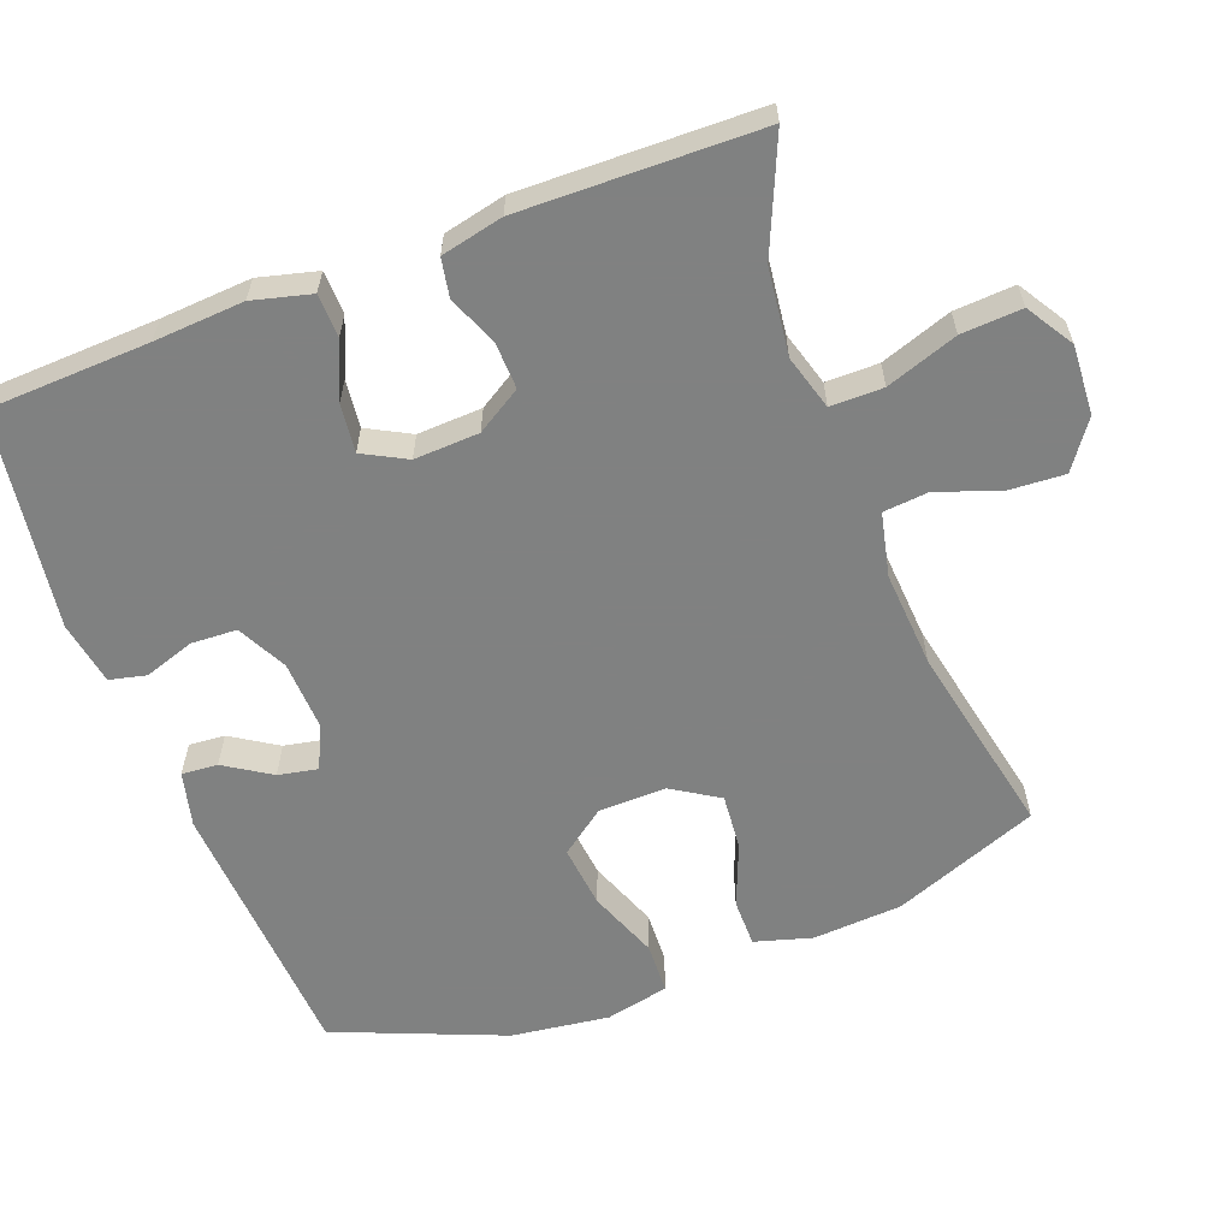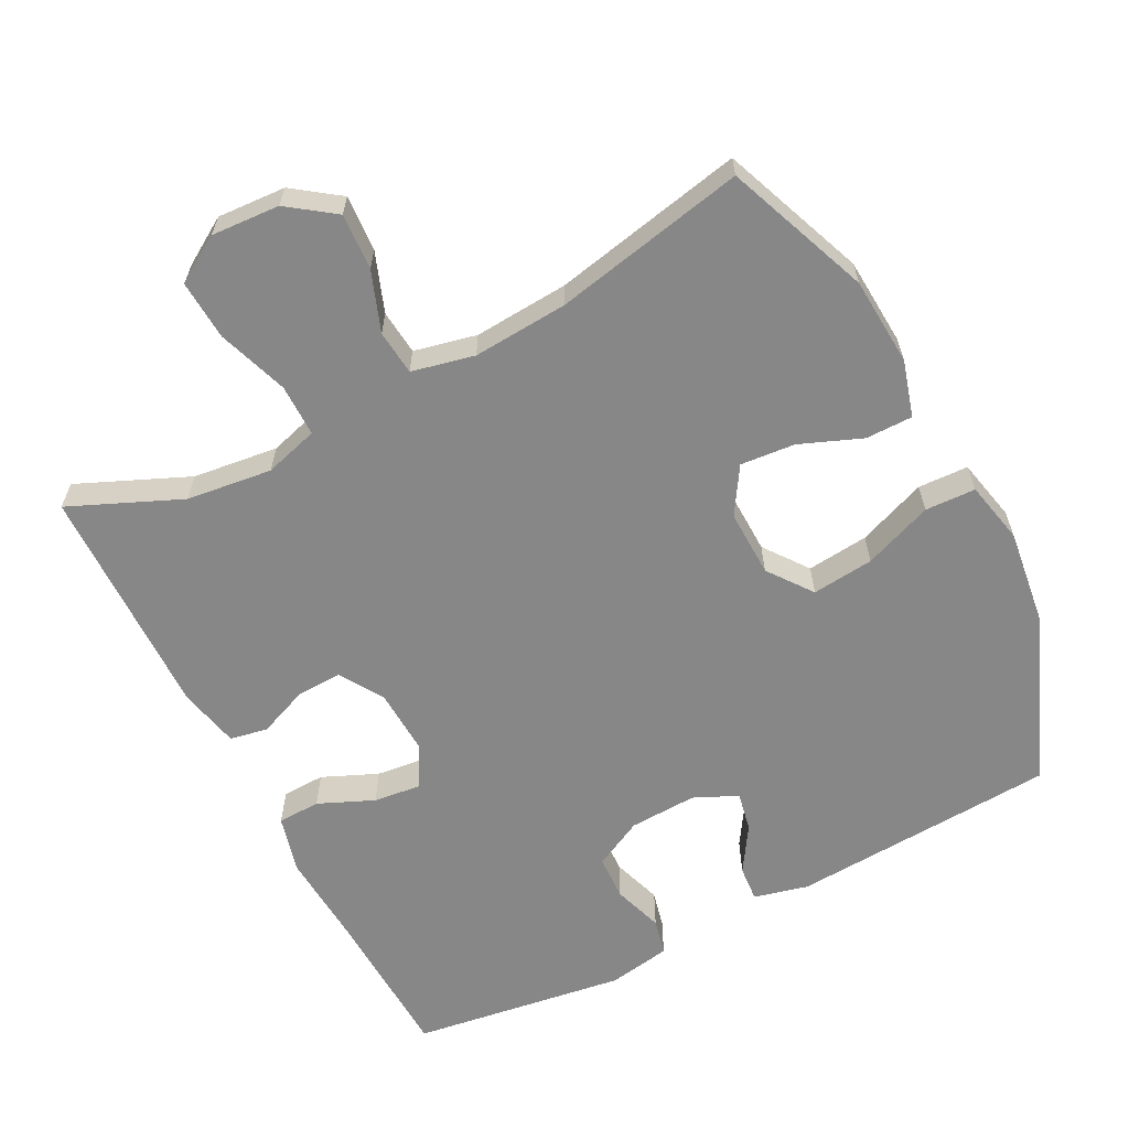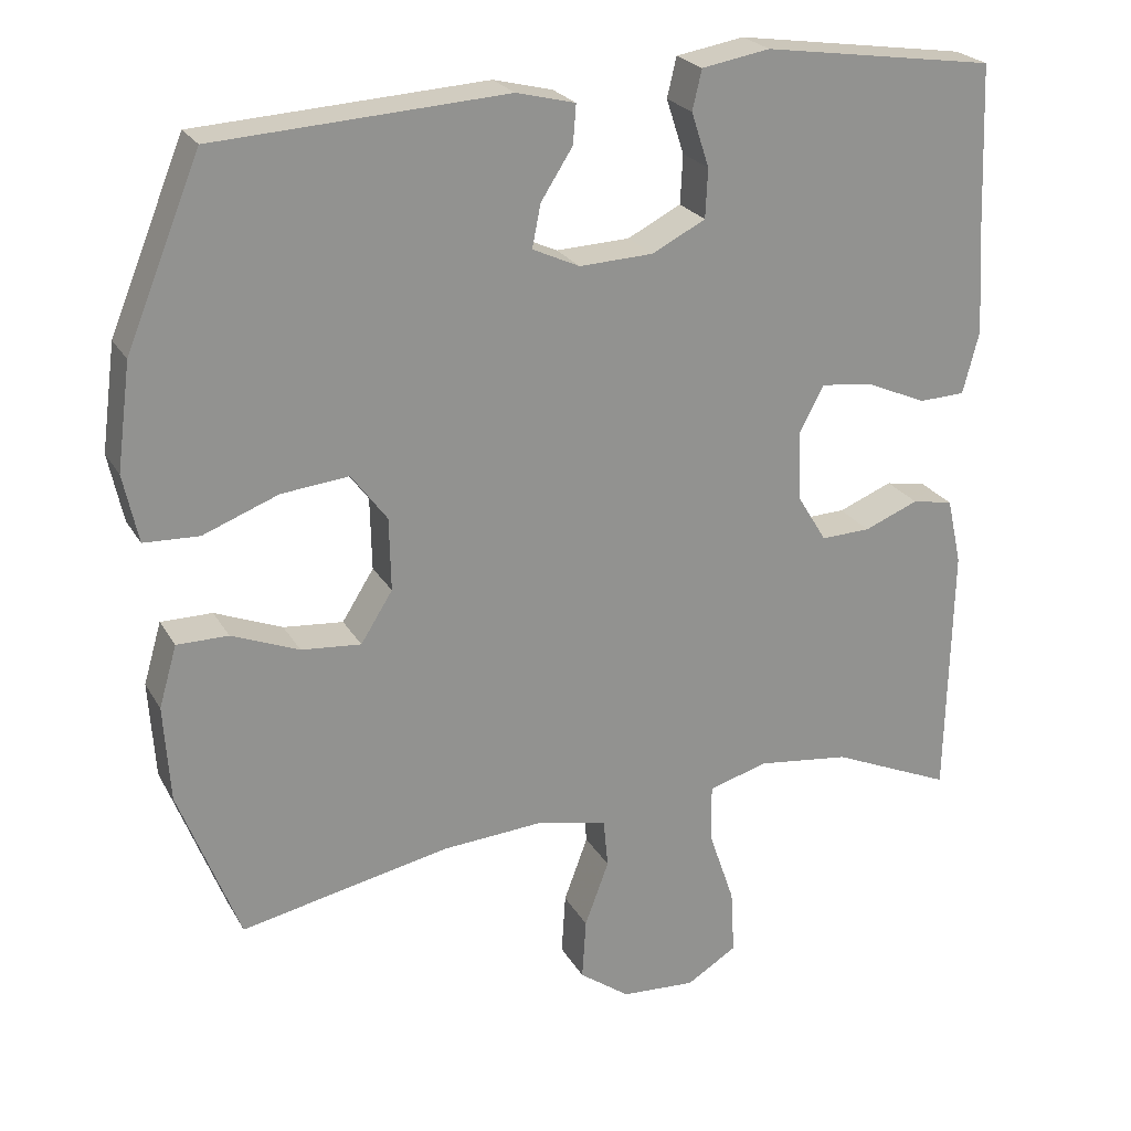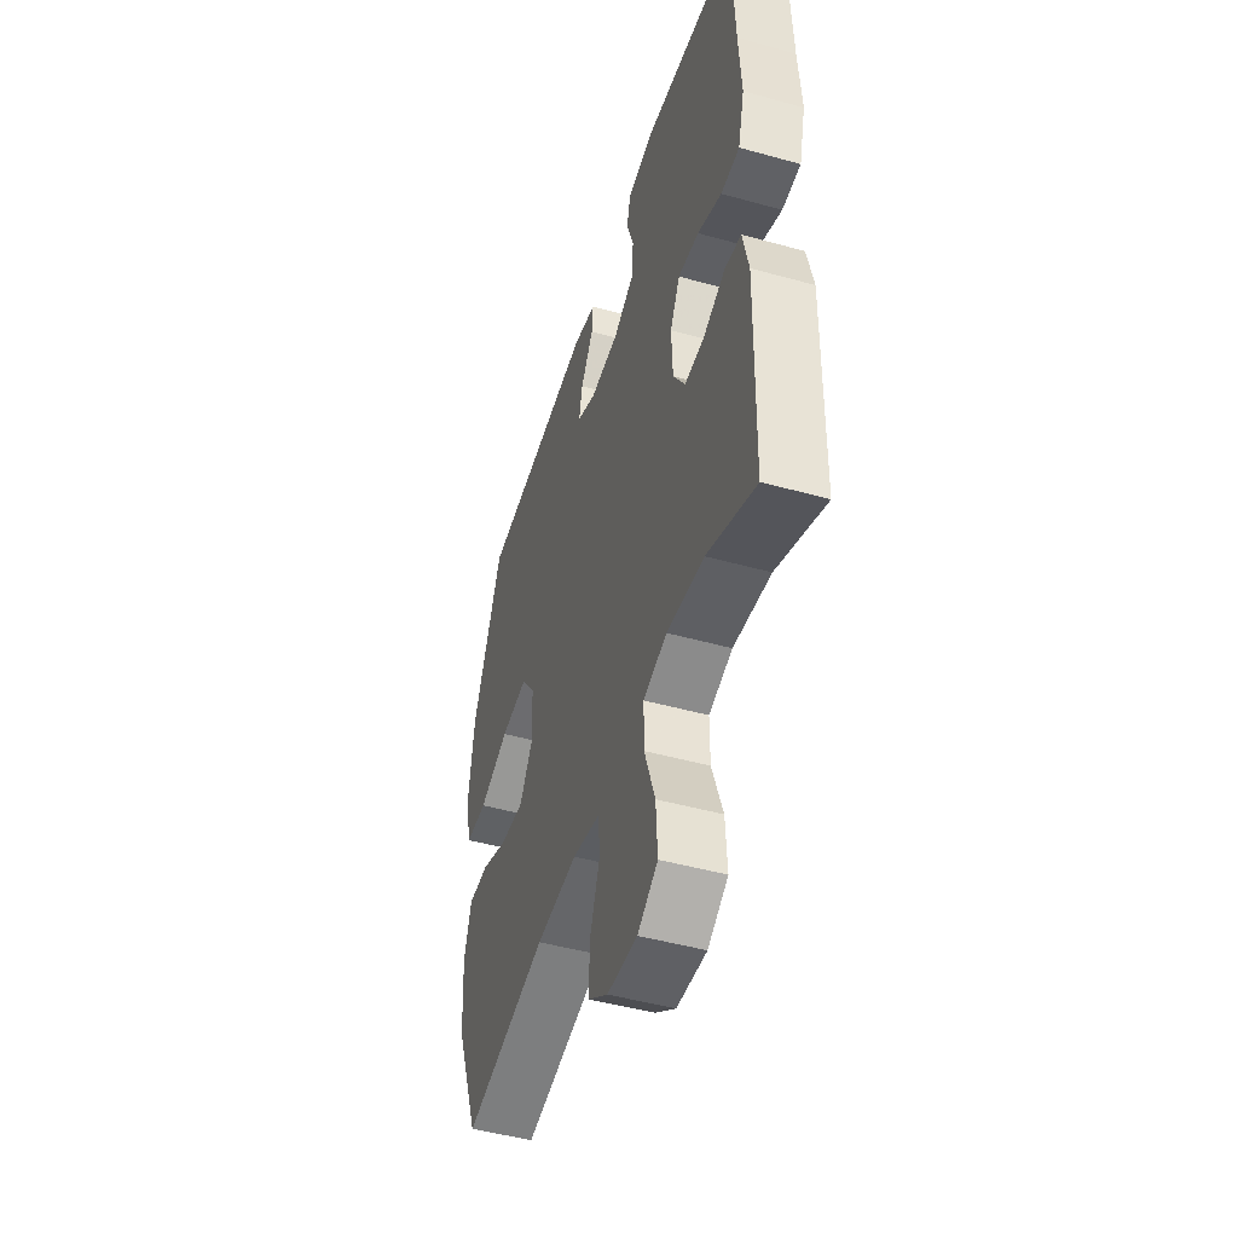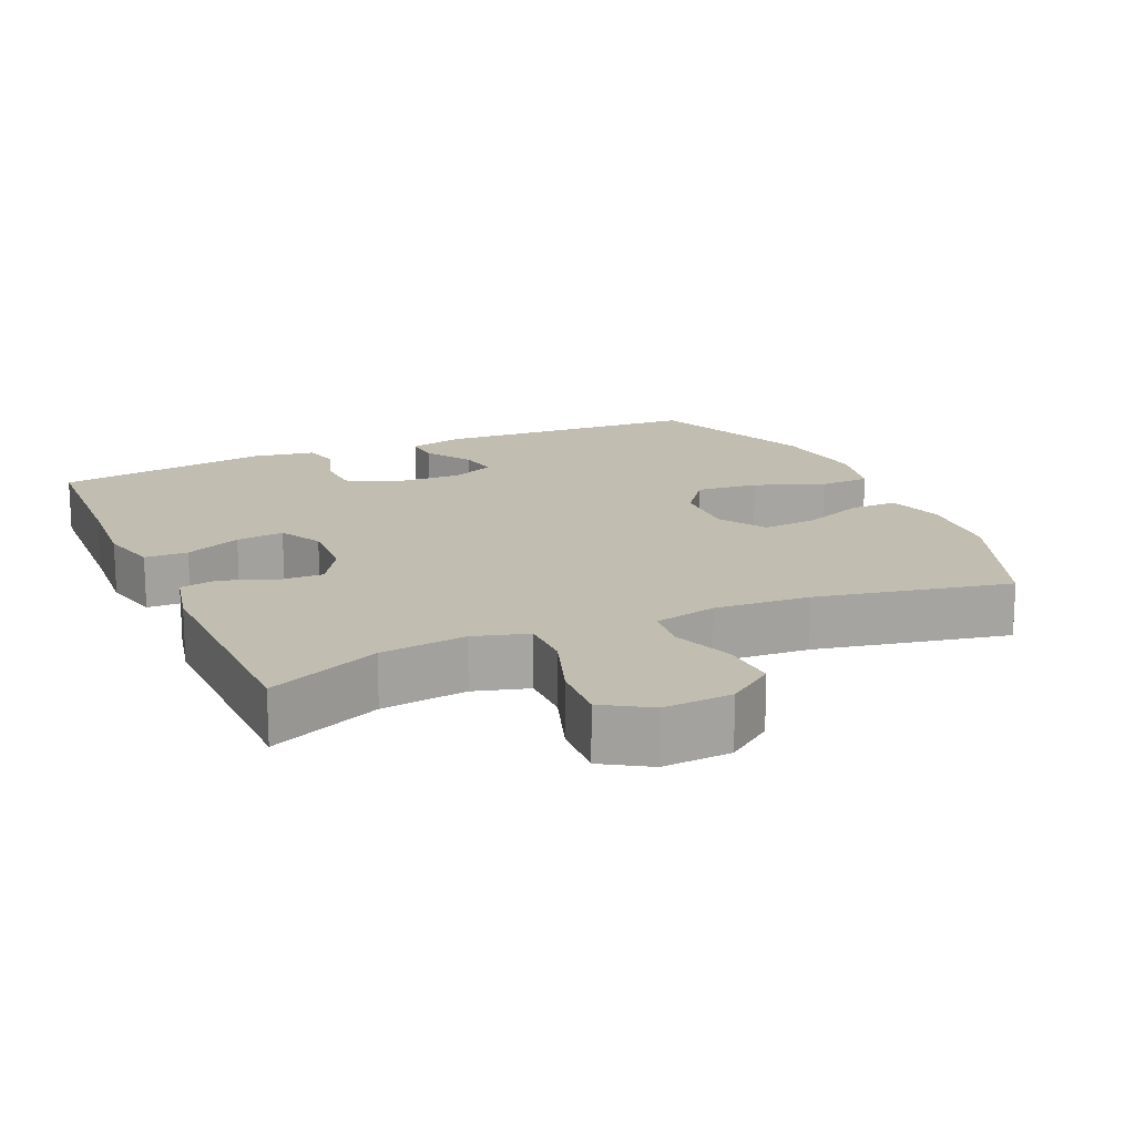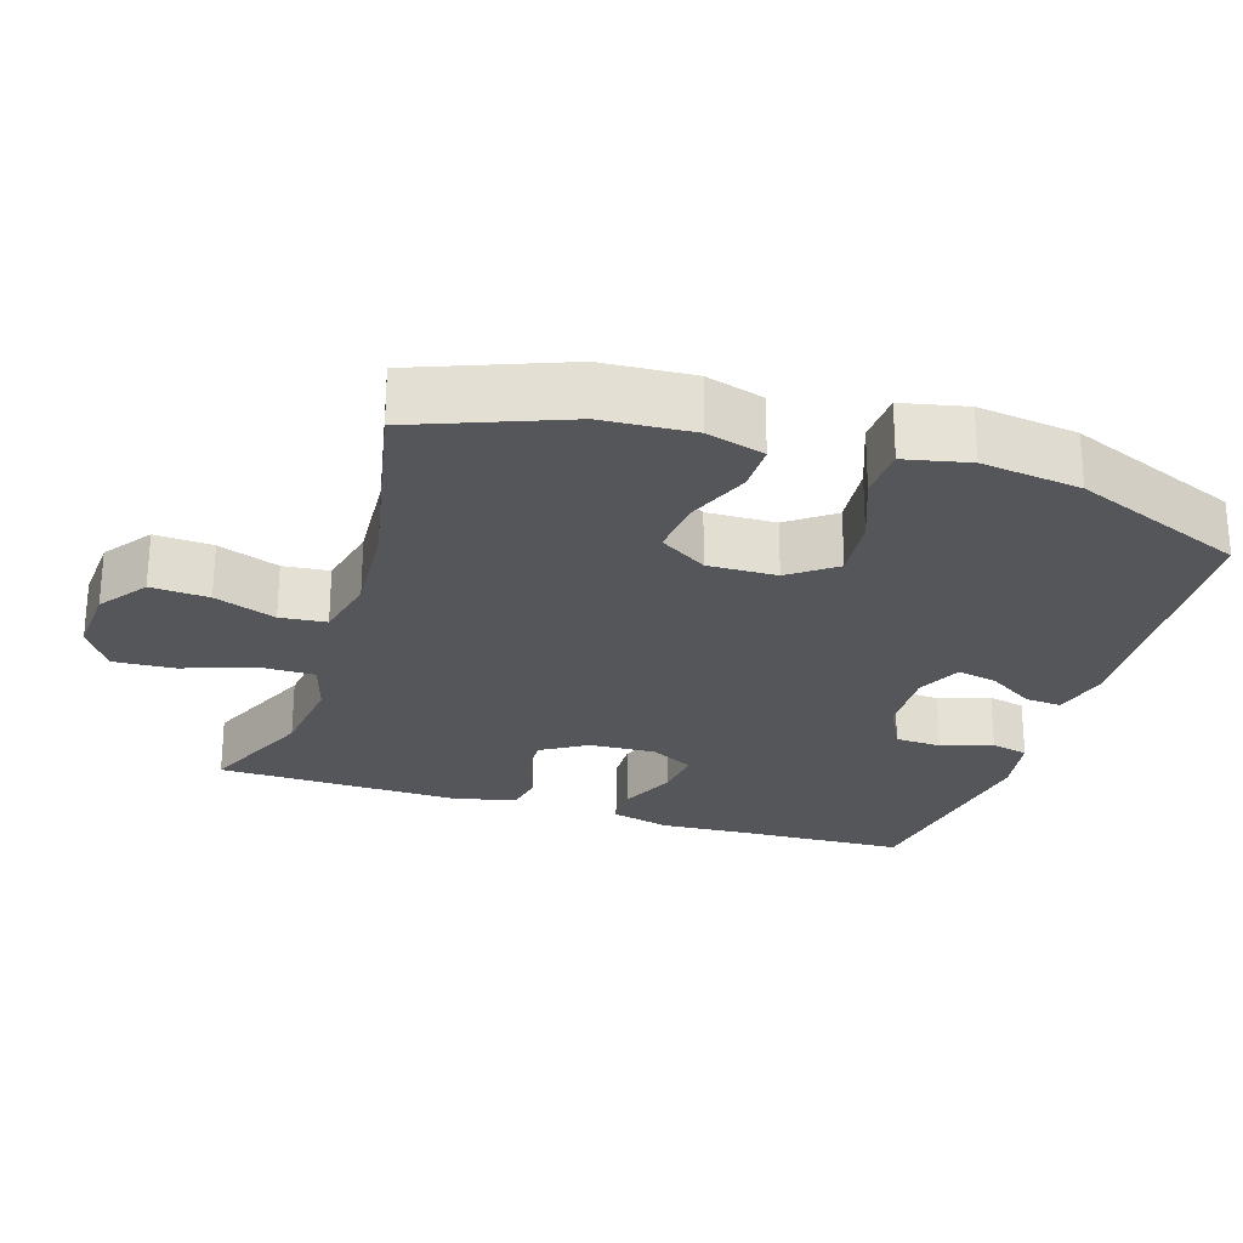
<metadata>
{"format":"obj","ext":"obj","renderer":"f3d","projection":"perspective","resolution":1024,"background":"white","views":[{"elev":-60.3,"azim":110.8,"up":"+Y"},{"elev":-62.3,"azim":-152.5,"up":"+Y"},{"elev":23.7,"azim":-23.1,"up":"+Z"},{"elev":-48.0,"azim":72.7,"up":"+Z"},{"elev":16.7,"azim":156.2,"up":"+Y"},{"elev":-25.5,"azim":-107.6,"up":"+Y"}]}
</metadata>
<code>
v -0.5 0.07 0.5
v -0.126 0.07 0.522
v -0.05 0.07 0.503
v -0.054 0.07 0.453
v -0.095 0.07 0.389
v -0.106 0.07 0.334
v -0.045 0.07 0.306
v 0.05 0.07 0.31
v 0.119 0.07 0.345
v 0.122 0.07 0.408
v 0.099 0.07 0.478
v 0.111 0.07 0.529
v 0.199 0.07 0.544
v 0.5 0.07 0.5
v 0.509 0.07 0.275
v 0.517 0.07 0.15
v 0.496 0.07 0.069
v 0.436 0.07 0.067
v 0.358 0.07 0.101
v 0.291 0.07 0.109
v 0.259 0.07 0.049
v 0.263 0.07 -0.041
v 0.301 0.07 -0.103
v 0.365 0.07 -0.101
v 0.435 0.07 -0.073
v 0.488 0.07 -0.083
v 0.507 0.07 -0.169
v 0.5 0.07 -0.5
v 0.344 0.07 -0.432
v 0.224 0.07 -0.417
v 0.148 0.07 -0.439
v 0.148 0.07 -0.512
v 0.182 0.07 -0.611
v 0.187 0.07 -0.695
v 0.122 0.07 -0.735
v 0.026 0.07 -0.729
v -0.039 0.07 -0.682
v -0.034 0.07 -0.603
v -0.003 0.07 -0.519
v -0.009 0.07 -0.456
v -0.097 0.07 -0.436
v -0.23 0.07 -0.445
v -0.5 0.07 -0.5
v -0.578 0.07 -0.298
v -0.586 0.07 -0.174
v -0.563 0.07 -0.095
v -0.497 0.07 -0.095
v -0.41 0.07 -0.13
v -0.333 0.07 -0.137
v -0.292 0.07 -0.072
v -0.294 0.07 0.022
v -0.34 0.07 0.084
v -0.427 0.07 0.075
v -0.524 0.07 0.038
v -0.595 0.07 0.041
v -0.614 0.07 0.129
v -0.596 0.07 0.265
v -0.5 0 0.5
v -0.126 0 0.522
v -0.05 0 0.503
v -0.054 0 0.453
v -0.095 0 0.389
v -0.106 0 0.334
v -0.045 0 0.306
v 0.05 0 0.31
v 0.119 0 0.345
v 0.122 0 0.408
v 0.099 0 0.478
v 0.111 0 0.529
v 0.199 0 0.544
v 0.5 0 0.5
v 0.509 0 0.275
v 0.517 0 0.15
v 0.496 0 0.069
v 0.436 0 0.067
v 0.358 0 0.101
v 0.291 0 0.109
v 0.259 0 0.049
v 0.263 0 -0.041
v 0.301 0 -0.103
v 0.365 0 -0.101
v 0.435 0 -0.073
v 0.488 0 -0.083
v 0.507 0 -0.169
v 0.5 0 -0.5
v 0.344 0 -0.432
v 0.224 0 -0.417
v 0.148 0 -0.439
v 0.148 0 -0.512
v 0.182 0 -0.611
v 0.187 0 -0.695
v 0.122 0 -0.735
v 0.026 0 -0.729
v -0.039 0 -0.682
v -0.034 0 -0.603
v -0.003 0 -0.519
v -0.009 0 -0.456
v -0.097 0 -0.436
v -0.23 0 -0.445
v -0.5 0 -0.5
v -0.578 0 -0.298
v -0.586 0 -0.174
v -0.563 0 -0.095
v -0.497 0 -0.095
v -0.41 0 -0.13
v -0.333 0 -0.137
v -0.292 0 -0.072
v -0.294 0 0.022
v -0.34 0 0.084
v -0.427 0 0.075
v -0.524 0 0.038
v -0.595 0 0.041
v -0.614 0 0.129
v -0.596 0 0.265
f 53 54 55 56
f 52 53 56 57
f 45 46 47 48
f 45 48 49
f 42 43 44 45
f 41 42 45 49
f 40 41 49 50
f 36 37 38 39
f 36 39 40
f 35 36 40
f 32 33 34 35
f 31 32 35 40
f 30 31 40 50
f 26 27 28 29
f 24 25 26 29
f 23 24 29 30
f 22 23 30 50
f 16 17 18 19
f 15 16 19 20
f 14 15 20
f 13 14 20
f 10 11 12 13
f 9 10 13 20
f 8 9 20 21
f 2 3 4 5
f 2 5 6
f 52 57 1 2
f 51 52 2 6
f 50 51 6 7
f 21 22 50
f 7 8 21 50
f 113 112 111 110
f 114 113 110 109
f 105 104 103 102
f 106 105 102
f 102 101 100 99
f 106 102 99 98
f 107 106 98 97
f 96 95 94 93
f 97 96 93
f 97 93 92
f 92 91 90 89
f 97 92 89 88
f 107 97 88 87
f 86 85 84 83
f 86 83 82 81
f 87 86 81 80
f 107 87 80 79
f 76 75 74 73
f 77 76 73 72
f 77 72 71
f 77 71 70
f 70 69 68 67
f 77 70 67 66
f 78 77 66 65
f 62 61 60 59
f 63 62 59
f 59 58 114 109
f 63 59 109 108
f 64 63 108 107
f 107 79 78
f 107 78 65 64
f 1 58 59 2
f 2 59 60 3
f 3 60 61 4
f 4 61 62 5
f 5 62 63 6
f 6 63 64 7
f 7 64 65 8
f 8 65 66 9
f 9 66 67 10
f 10 67 68 11
f 11 68 69 12
f 12 69 70 13
f 13 70 71 14
f 14 71 72 15
f 15 72 73 16
f 16 73 74 17
f 17 74 75 18
f 18 75 76 19
f 19 76 77 20
f 20 77 78 21
f 21 78 79 22
f 22 79 80 23
f 23 80 81 24
f 24 81 82 25
f 25 82 83 26
f 26 83 84 27
f 27 84 85 28
f 28 85 86 29
f 29 86 87 30
f 30 87 88 31
f 31 88 89 32
f 32 89 90 33
f 33 90 91 34
f 34 91 92 35
f 35 92 93 36
f 36 93 94 37
f 37 94 95 38
f 38 95 96 39
f 39 96 97 40
f 40 97 98 41
f 41 98 99 42
f 42 99 100 43
f 43 100 101 44
f 44 101 102 45
f 45 102 103 46
f 46 103 104 47
f 47 104 105 48
f 48 105 106 49
f 49 106 107 50
f 50 107 108 51
f 51 108 109 52
f 52 109 110 53
f 53 110 111 54
f 54 111 112 55
f 55 112 113 56
f 56 113 114 57
f 57 114 58 1

</code>
